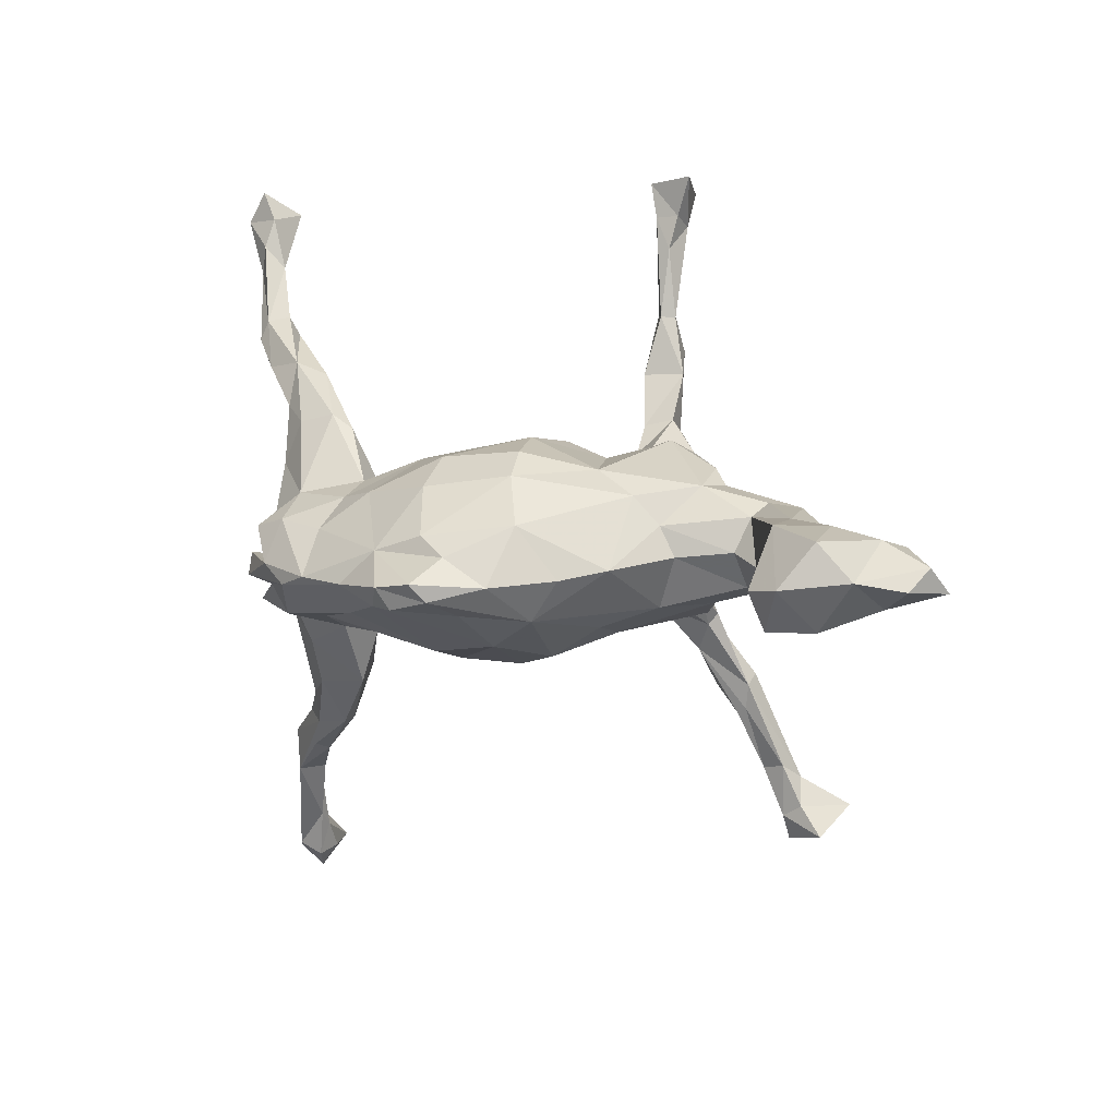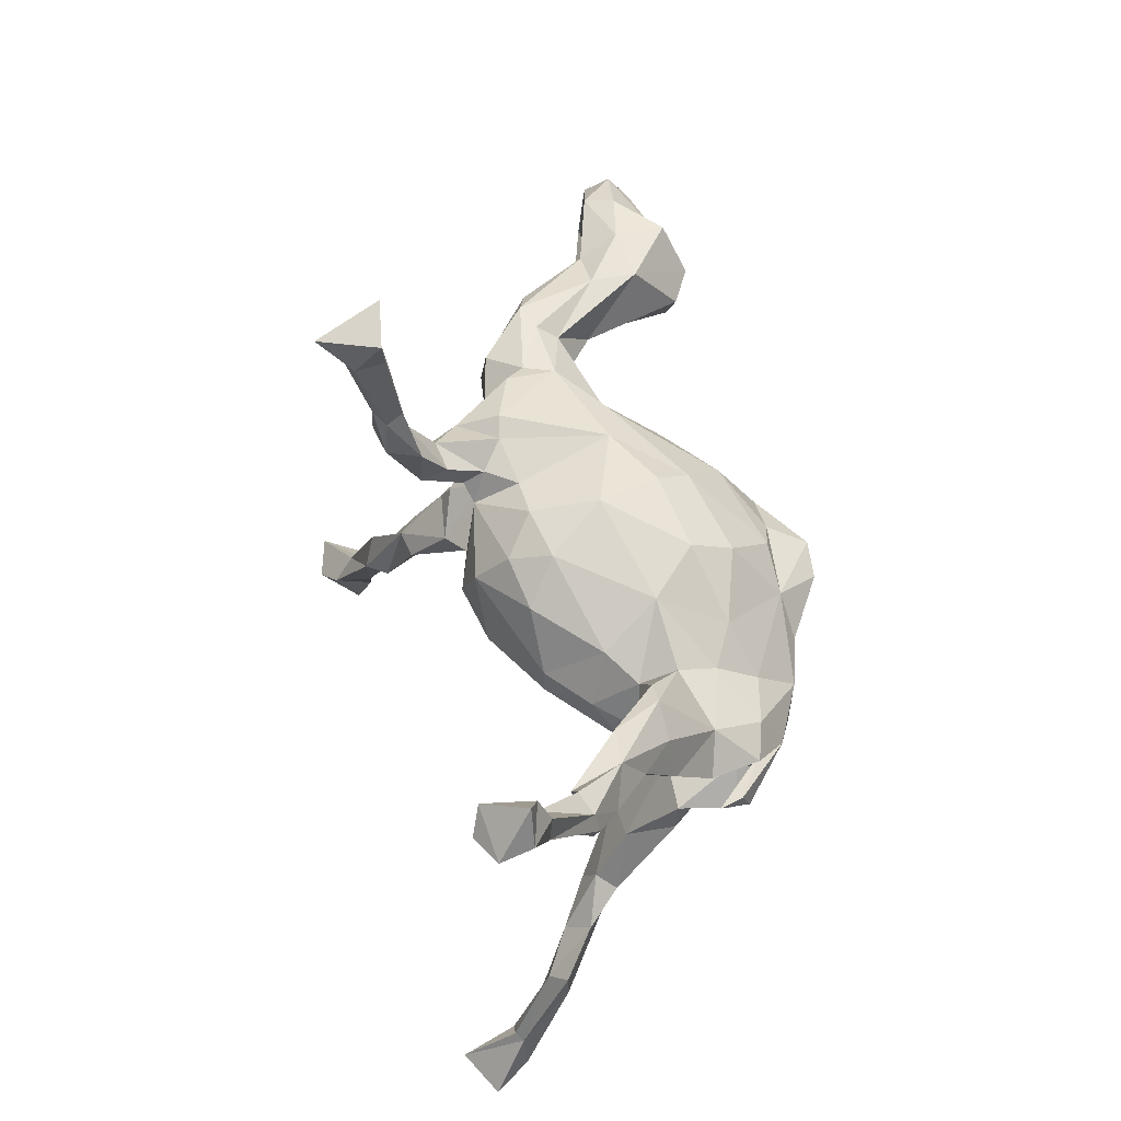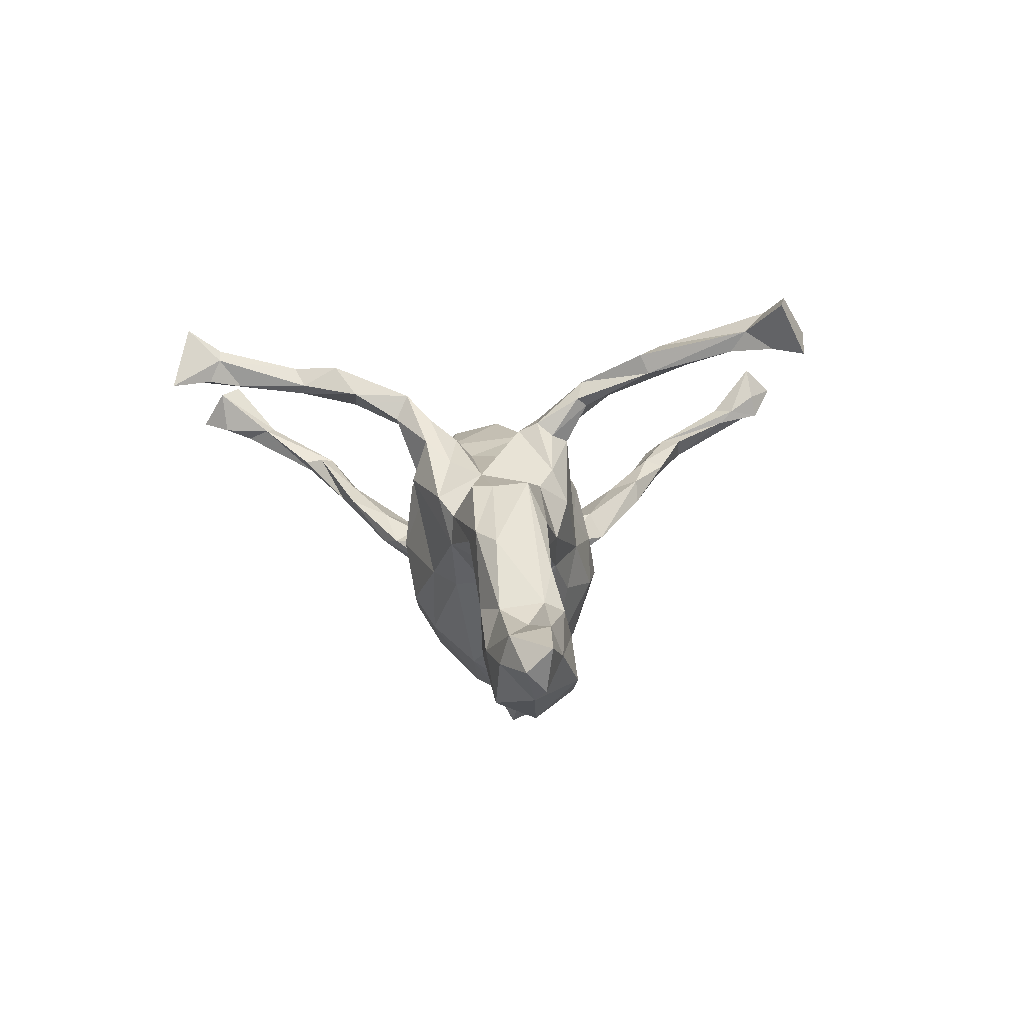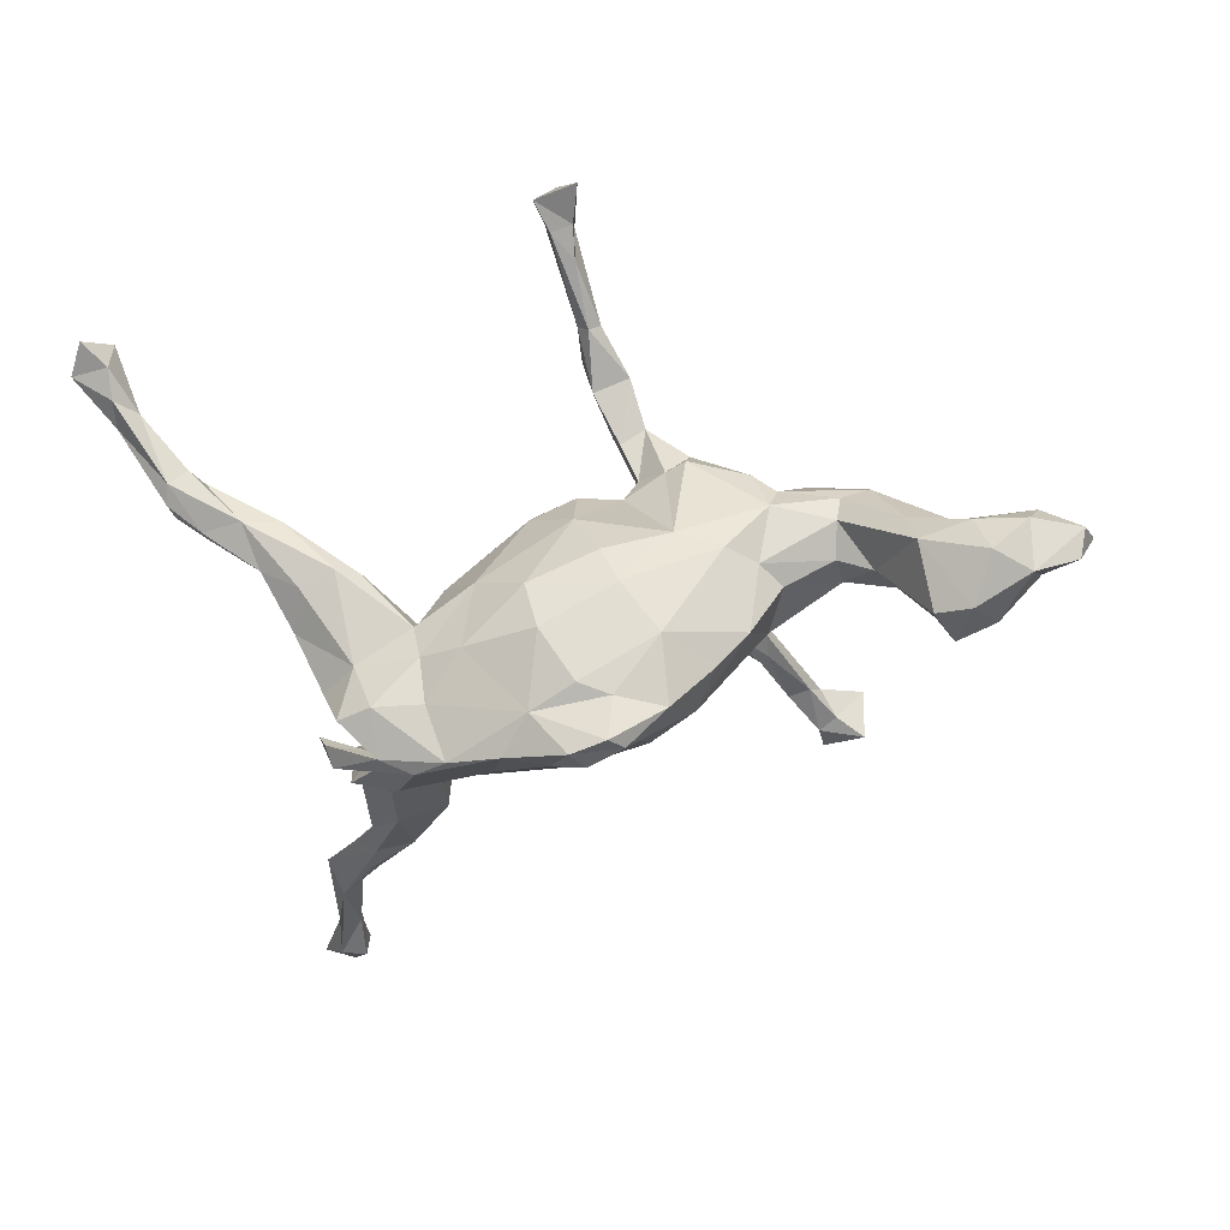
<metadata>
{"format":"obj","ext":"obj","renderer":"f3d","projection":"perspective","resolution":1024,"background":"white","views":[{"elev":6.1,"azim":-147.8,"up":"+Y"},{"elev":60.4,"azim":83.2,"up":"+Y"},{"elev":6.4,"azim":-95.2,"up":"+Z"},{"elev":-64.5,"azim":-165.4,"up":"+Z"}]}
</metadata>
<code>
v 0.5894 -0.6337 0.2212
v 0.548 -0.5895 0.2101
v 0.5691 -0.5825 0.2661
v 0.5548 -0.6004 0.1695
v 0.6337 -0.602 0.2169
v 0.5418 -0.5443 0.1791
v 0.5655 -0.5126 0.1789
v -0.291 -0.5091 0.3712
v -0.3188 -0.467 0.4341
v 0.593 -0.5824 0.1624
v -0.3649 -0.4939 0.3384
v -0.3788 -0.4508 0.4228
v -0.3257 -0.4472 0.3455
v -0.2911 -0.4655 0.3468
v -0.2875 -0.4389 0.4076
v 0.5777 -0.5188 0.1661
v 0.5389 -0.5213 0.1549
v 0.5404 -0.3577 0.08803
v 0.5021 -0.4231 0.1175
v -0.3093 -0.4021 0.3757
v 0.456 -0.38 0.06972
v -0.2545 -0.3872 0.3462
v 0.518 -0.3897 0.1165
v -0.213 -0.2686 0.348
v -0.2933 -0.3798 0.3402
v 0.5345 -0.4277 0.08588
v -0.2248 -0.291 0.306
v -0.2478 -0.2408 0.3001
v 0.4535 -0.3445 0.08229
v 0.4697 -0.3709 0.04854
v -0.2396 -0.2825 0.307
v 0.3826 -0.3142 0.04563
v 0.4401 -0.3247 0.02062
v 0.3721 -0.3157 0.004834
v 0.4279 -0.267 -0.004406
v 0.4736 -0.3094 0.04327
v -0.2444 -0.2256 0.3322
v -0.1805 -0.2443 0.3122
v -0.1761 -0.1798 0.258
v 0.4029 -0.2634 0.0265
v 0.2858 -0.2299 -0.05918
v 0.2981 -0.2063 -0.01281
v 0.3718 -0.238 -0.05869
v -0.2035 -0.135 0.241
v 0.3955 -0.1197 -0.09802
v -0.1377 -0.102 0.1926
v -0.04617 -0.1716 -0.08462
v 0.3746 -0.1786 -0.02404
v -0.1099 -0.1543 -0.09455
v -0.08123 -0.1564 -0.01622
v -0.002287 -0.1417 0.06899
v 0.2709 -0.1296 -0.1268
v 0.05147 -0.147 -0.1847
v 0.126 -0.125 0.001394
v 0.2517 -0.1455 -0.06428
v -0.2144 -0.1172 0.2535
v -0.1474 -0.1323 0.2688
v -0.1396 -0.1198 0.03179
v 0.0518 -0.1677 -0.1077
v 0.1314 -0.1372 -0.1454
v -0.1145 -0.09839 0.1063
v 0.3556 -0.1629 -0.106
v -0.196 -0.1011 0.1758
v 0.2293 -0.1115 -0.1248
v -0.1949 -0.1027 -0.09147
v 0.2586 -0.06687 -0.04341
v 0.004407 -0.09902 0.1455
v -0.1893 -0.1287 0.2822
v -0.293 -0.09074 0.07595
v 0.07775 -0.09498 0.1184
v -0.2166 -0.07224 0.1879
v 0.1658 -0.07885 0.0663
v -0.2047 -0.04584 0.2095
v 0.2299 -0.08931 -0.03597
v -0.1827 -0.1199 -0.01703
v -0.1492 -0.08366 -0.2169
v -0.2862 -0.0646 0.1324
v -0.271 -0.0724 -0.03959
v 0.3635 -0.1069 -0.1356
v -0.3308 -0.06781 0.01762
v -0.1139 -0.07745 0.1611
v 0.2409 -0.1012 -0.2143
v -0.06616 -0.13 -0.1953
v 0.1618 -0.0861 -0.2573
v -0.1285 -0.05537 0.2115
v -0.08956 -0.03761 0.1787
v -0.6113 -0.0716 -0.1813
v -0.49 -0.04542 -0.05254
v -0.5689 -0.05432 -0.07404
v -0.5208 -0.03777 -0.01103
v 0.3897 -0.08473 -0.1918
v -0.5244 -0.07081 -0.123
v -0.4317 -0.03956 0.05513
v -0.5428 -0.0712 -0.2116
v -0.196 -0.01368 0.1945
v -0.4002 -0.03725 0.004582
v 0.3869 -0.07189 -0.1017
v 0.3175 -0.1023 -0.2174
v -0.06238 -0.07314 -0.2858
v -0.6908 -0.0382 -0.1267
v -0.3234 -0.03875 0.1076
v 0.3344 -0.03424 -0.1995
v 0.3071 -0.03719 -0.1042
v -0.6952 -0.01799 -0.07815
v 0.3009 -0.07716 -0.09607
v -0.5797 -0.005756 -0.2498
v -0.5848 -0.01934 -0.05692
v 0.3419 -0.05453 -0.2273
v 0.271 -0.04522 -0.2903
v 0.01274 -0.06157 -0.3577
v 0.2878 -0.01064 -0.02689
v -0.7483 -0.005558 -0.1727
v -0.1792 0.01782 0.1475
v 0.08895 -0.009196 0.1617
v -0.312 0.009813 -0.06561
v 0.1932 -0.0004283 0.08373
v 0.0691 -0.06292 -0.3245
v 0.1343 -0.03308 -0.323
v -0.5826 0.05418 -0.0671
v -0.04908 -0.04727 -0.3515
v 0.4204 -0.01258 -0.1596
v -0.4041 -0.009272 0.1222
v 0.404 -0.04499 -0.2093
v 0.4073 -0.01021 -0.1958
v -0.7782 -0.01239 -0.09887
v -0.6769 0.005944 -0.2004
v 0.02981 -0.02671 -0.3719
v 0.2165 -0.02819 -0.3085
v 0.2451 0.03507 0.01643
v -0.6259 0.01148 -0.08665
v -0.197 -0.01851 -0.2188
v -0.1494 0.06808 0.1464
v -0.4516 0.002475 -0.0647
v 0.3352 -0.02059 -0.2318
v -0.3974 0.01896 -0.03333
v 0.1859 0.04042 0.08374
v 0.3209 -0.01593 -0.2711
v -0.7072 0.04977 -0.08955
v -0.5142 0.05369 0.03707
v 0.3133 0.05232 -0.2348
v 0.006301 0.009698 0.1941
v -0.7663 0.02804 -0.1392
v -0.5218 -0.0121 -0.2247
v -0.03038 -0.01888 -0.3697
v 0.3101 0.004021 -0.09183
v 0.355 0.01696 -0.2148
v -0.3944 0.04954 0.1156
v 0.3794 0.05335 -0.1134
v 0.1971 0.1093 -0.008547
v -0.38 0.08363 0.1145
v -0.2906 0.06101 0.1255
v 0.3711 0.0379 -0.2245
v 0.2922 0.07052 -0.08235
v -0.09441 0.1039 0.1618
v -0.1202 -0.02644 -0.2971
v -0.6906 0.06331 -0.1383
v -0.5236 0.07737 -0.1524
v -0.4133 0.07276 -0.009004
v -0.4729 0.085 0.04727
v 0.396 0.04743 -0.1476
v -0.3334 0.1132 0.05774
v -0.2522 -0.004984 -0.1613
v -0.2854 0.05757 -0.06532
v -0.608 0.07877 -0.1308
v -0.04631 0.01632 -0.3031
v -0.5161 0.08034 -0.07704
v -0.2375 0.1129 0.1443
v -0.6243 0.06374 -0.2139
v 0.0788 0.0209 -0.3053
v -0.1831 0.09771 0.1778
v -0.4258 0.09253 0.02518
v 0.02899 0.08452 0.174
v 0.2435 0.08479 -0.05524
v 0.2323 0.0411 -0.2433
v -0.1226 0.149 0.1419
v 0.0005768 0.04615 -0.2943
v -0.3194 0.1159 0.006912
v 0.1125 0.1176 0.09593
v -0.1321 0.06383 -0.235
v -0.1149 0.1337 0.1758
v 0.3353 0.08822 -0.1584
v 0.03485 0.1424 0.1209
v -0.243 0.1026 -0.07469
v -0.2092 0.1541 0.1784
v -0.2996 0.1372 0.08728
v 0.2316 0.08687 -0.1769
v -0.08674 0.1334 -0.1771
v -0.2053 0.1773 0.1093
v 0.0415 0.115 -0.2283
v -0.1748 0.1454 0.2151
v -0.0968 0.1456 0.0902
v 0.2391 0.1086 -0.1148
v -0.1696 0.1658 0.1126
v -0.02921 0.1709 0.08095
v 0.4232 0.1296 -0.08584
v -0.1492 0.204 0.2137
v -0.1727 0.1392 -0.06212
v -0.1399 0.1843 0.2557
v 0.04951 0.164 0.05383
v -0.09181 0.1924 0.2424
v 0.1624 0.09982 -0.2045
v -0.1046 0.1937 0.1993
v 0.1335 0.1478 -0.09475
v -0.06733 0.1673 -0.1244
v 0.05156 0.1569 -0.1602
v -0.02858 0.1835 -0.02883
v 0.4462 0.2026 -0.0214
v 0.3149 0.149 -0.04424
v 0.3998 0.1534 -0.04181
v 0.4552 0.2216 -0.03303
v 0.3365 0.2118 -0.06867
v 0.3582 0.2077 -0.01726
v 0.4597 0.2749 0.03286
v 0.3968 0.199 -0.0758
v -0.08118 0.2758 0.2369
v 0.5265 0.2665 0.02177
v 0.2993 0.189 -0.06387
v -0.143 0.2777 0.2592
v -0.1189 0.3132 0.3064
v -0.07265 0.312 0.2906
v 0.5777 0.3038 0.05959
v 0.544 0.3149 0.07845
v 0.4061 0.275 0.006756
v 0.5351 0.2845 0.0192
v 0.5219 0.3387 0.08315
v -0.09963 0.3728 0.2592
v 0.5818 0.3297 0.05002
v -0.08112 0.373 0.2849
v -0.119 0.3697 0.2741
v 0.4673 0.2937 0.004634
v 0.5712 0.3622 0.05751
v 0.5384 0.3696 0.07632
v -0.09817 0.3859 0.3037
v -0.08062 0.536 0.2768
v 0.6363 0.4447 0.126
v -0.1072 0.4845 0.2728
v 0.6172 0.4402 0.1405
v 0.6517 0.5157 0.2274
v 0.5977 0.4548 0.1389
v -0.09966 0.5208 0.3357
v -0.07132 0.5364 0.3212
v 0.6269 0.4923 0.1212
v 0.684 0.5358 0.1503
v 0.6207 0.5402 0.1398
v -0.101 0.5771 0.3733
v -0.1156 0.5215 0.32
v 0.6201 0.5497 0.216
v 0.6948 0.5242 0.198
v -0.06802 0.5922 0.28
v 0.6517 0.5878 0.151
v -0.1181 0.5386 0.2819
v -0.1427 0.6029 0.2759
f 235 231 242
f 231 239 242
f 246 233 240
f 233 241 240
f 241 234 249
f 245 249 252
f 4 2 6
f 228 226 234
f 233 220 228
f 229 233 246
f 233 228 241
f 226 236 234
f 226 229 236
f 235 227 231
f 232 239 231
f 228 234 241
f 229 246 236
f 236 246 251
f 236 251 234
f 249 234 251
f 251 246 252
f 246 245 252
f 245 241 249
f 10 1 4
f 4 1 2
f 10 4 17
f 4 6 17
f 8 15 9
f 11 8 12
f 12 8 9
f 10 26 16
f 10 17 26
f 68 38 57
f 243 244 250
f 239 247 244
f 239 237 247
f 242 244 243
f 243 235 242
f 248 235 243
f 248 237 235
f 247 248 250
f 248 243 250
f 240 241 245
f 246 240 245
f 247 237 238
f 238 248 247
f 238 237 248
f 222 239 232
f 222 237 239
f 237 221 227
f 232 225 222
f 222 221 237
f 237 227 235
f 219 233 229
f 218 219 229
f 219 220 233
f 226 218 229
f 228 215 226
f 220 215 228
f 200 215 220
f 219 200 220
f 219 198 200
f 9 15 12
f 249 251 252
f 6 3 7
f 2 3 6
f 7 3 16
f 3 5 16
f 10 16 5
f 1 5 3
f 1 3 2
f 5 1 10
f 250 244 247
f 37 24 68
f 141 114 172
f 114 116 136
f 141 154 86
f 113 86 132
f 86 154 132
f 136 149 178
f 172 114 136
f 136 178 172
f 182 172 178
f 141 172 154
f 132 154 170
f 170 154 180
f 154 175 180
f 170 180 190
f 167 170 190
f 182 178 199
f 154 172 182
f 154 194 191
f 154 182 194
f 175 154 191
f 202 180 175
f 184 193 188
f 175 196 202
f 196 175 193
f 193 184 196
f 167 190 184
f 213 209 207
f 207 210 216
f 209 213 212
f 207 216 213
f 224 210 230
f 217 212 223
f 212 213 223
f 230 211 223
f 20 37 28
f 38 27 39
f 20 24 37
f 31 25 28
f 25 20 28
f 24 27 38
f 24 22 27
f 22 31 27
f 22 25 31
f 24 15 22
f 15 24 20
f 13 20 25
f 14 25 22
f 26 17 19
f 23 16 18
f 16 26 18
f 7 16 23
f 12 15 20
f 13 12 20
f 14 13 25
f 15 14 22
f 19 17 23
f 17 6 23
f 6 7 23
f 8 14 15
f 114 72 116
f 136 116 129
f 116 111 129
f 71 56 73
f 95 85 113
f 73 85 95
f 68 85 73
f 85 86 113
f 81 61 86
f 85 81 86
f 57 81 85
f 86 67 141
f 61 67 86
f 67 114 141
f 67 70 114
f 70 72 114
f 44 56 71
f 63 44 71
f 56 68 73
f 46 63 81
f 68 57 85
f 44 63 46
f 39 46 57
f 57 46 81
f 44 28 56
f 39 28 44
f 39 44 46
f 40 29 36
f 29 40 32
f 36 33 35
f 21 29 32
f 36 18 33
f 18 26 33
f 29 23 36
f 26 30 33
f 38 39 57
f 27 31 39
f 31 28 39
f 19 23 29
f 23 18 36
f 21 19 29
f 26 21 30
f 21 26 19
f 11 12 13
f 100 125 112
f 127 144 169
f 125 138 142
f 142 138 156
f 92 94 143
f 117 110 127
f 110 120 127
f 127 120 144
f 120 155 144
f 94 87 106
f 94 106 143
f 106 87 126
f 87 100 126
f 126 100 112
f 126 112 142
f 112 125 142
f 169 144 165
f 143 106 157
f 242 239 244
f 126 168 106
f 156 168 126
f 126 142 156
f 8 11 14
f 230 225 232
f 223 225 230
f 223 213 225
f 230 232 231
f 224 230 231
f 227 224 231
f 215 218 226
f 213 222 225
f 216 222 213
f 221 224 227
f 221 216 224
f 222 216 221
f 196 218 202
f 202 218 215
f 200 202 215
f 196 198 218
f 184 198 196
f 190 198 184
f 198 190 200
f 190 180 200
f 180 202 200
f 28 68 56
f 28 37 68
f 24 38 68
f 11 13 14
f 218 198 219
f 151 167 185
f 150 151 161
f 145 153 173
f 102 153 145
f 148 160 195
f 111 103 145
f 111 66 103
f 66 105 103
f 145 103 102
f 123 124 121
f 93 101 122
f 69 77 101
f 54 64 74
f 55 74 64
f 74 55 66
f 48 97 105
f 45 79 97
f 62 79 45
f 48 45 97
f 63 75 61
f 63 69 75
f 61 75 58
f 51 61 58
f 50 51 58
f 51 47 59
f 50 47 51
f 59 54 51
f 69 63 77
f 129 145 173
f 147 151 150
f 147 122 151
f 122 101 151
f 95 113 151
f 101 95 151
f 72 111 116
f 72 66 111
f 129 111 145
f 148 209 208
f 173 153 208
f 52 41 55
f 80 69 101
f 151 185 161
f 147 150 159
f 159 150 161
f 160 181 195
f 153 148 208
f 214 195 181
f 181 211 214
f 192 173 217
f 192 217 211
f 173 192 203
f 173 203 149
f 199 203 206
f 193 191 197
f 197 191 206
f 197 188 193
f 177 185 188
f 197 177 188
f 177 161 185
f 41 52 62
f 54 59 64
f 64 59 60
f 49 50 75
f 50 58 75
f 97 79 91
f 62 52 79
f 79 52 98
f 79 98 91
f 52 55 64
f 64 82 52
f 69 80 75
f 78 75 80
f 80 101 93
f 96 80 93
f 101 77 95
f 77 73 95
f 77 71 73
f 63 71 77
f 70 54 72
f 54 74 72
f 72 74 66
f 63 61 81
f 61 51 67
f 51 70 67
f 51 54 70
f 42 40 48
f 35 33 43
f 48 40 35
f 32 40 42
f 33 34 43
f 32 42 41
f 36 35 40
f 30 34 33
f 21 34 30
f 34 21 32
f 119 166 164
f 138 119 164
f 130 119 138
f 119 159 166
f 162 183 179
f 179 131 162
f 174 128 169
f 128 118 169
f 128 174 140
f 137 128 140
f 130 107 119
f 104 107 130
f 89 90 107
f 133 143 157
f 133 92 143
f 162 78 115
f 76 162 131
f 109 84 118
f 98 84 109
f 109 128 137
f 104 89 107
f 100 89 104
f 89 88 90
f 92 88 89
f 76 78 162
f 76 65 78
f 83 49 76
f 53 83 117
f 53 117 84
f 82 53 84
f 187 183 197
f 187 197 204
f 187 204 205
f 189 187 205
f 201 189 205
f 88 92 133
f 59 53 60
f 197 206 204
f 205 204 206
f 206 203 205
f 183 177 197
f 203 201 205
f 100 92 89
f 109 118 128
f 201 174 169
f 164 166 157
f 138 164 156
f 201 169 189
f 169 176 189
f 189 176 187
f 187 176 179
f 179 183 187
f 83 76 99
f 87 94 92
f 92 100 87
f 118 84 117
f 118 117 127
f 117 83 99
f 117 99 110
f 99 120 110
f 99 76 120
f 76 155 120
f 76 131 155
f 104 130 138
f 125 100 104
f 125 104 138
f 118 127 169
f 169 165 176
f 144 155 165
f 165 155 179
f 165 179 176
f 155 131 179
f 156 164 168
f 164 157 168
f 203 186 201
f 192 186 203
f 181 192 211
f 181 186 192
f 140 186 181
f 152 140 181
f 139 147 159
f 177 158 171
f 163 158 177
f 146 148 153
f 153 102 146
f 160 152 181
f 146 152 160
f 146 160 148
f 122 147 139
f 107 122 139
f 90 122 107
f 90 93 122
f 102 134 146
f 105 102 103
f 105 97 102
f 134 121 124
f 123 121 134
f 97 91 102
f 171 161 177
f 159 161 171
f 186 174 201
f 140 174 186
f 159 171 166
f 119 139 159
f 158 166 171
f 158 157 166
f 133 157 158
f 135 133 158
f 163 115 135
f 162 163 183
f 115 163 162
f 137 140 152
f 134 137 152
f 146 134 152
f 134 124 137
f 119 107 139
f 135 96 133
f 96 88 133
f 96 135 115
f 78 96 115
f 80 96 78
f 108 123 134
f 102 108 134
f 108 109 123
f 102 91 108
f 91 98 108
f 98 109 108
f 124 123 137
f 123 109 137
f 96 90 88
f 93 90 96
f 65 75 78
f 49 65 76
f 82 60 53
f 64 60 82
f 82 84 98
f 98 52 82
f 49 75 65
f 59 47 83
f 83 47 49
f 53 59 83
f 163 135 158
f 163 177 183
f 47 50 49
f 66 42 105
f 55 42 66
f 41 42 55
f 42 48 105
f 62 43 41
f 45 35 62
f 35 45 48
f 210 214 230
f 151 113 132
f 149 136 129
f 173 149 129
f 151 132 170
f 209 195 207
f 148 195 209
f 208 209 212
f 173 208 217
f 178 149 199
f 199 149 203
f 194 182 199
f 191 194 206
f 194 199 206
f 175 191 193
f 185 167 184
f 185 184 188
f 207 195 210
f 195 214 210
f 217 208 212
f 214 211 230
f 211 217 223
f 43 34 41
f 43 62 35
f 216 210 224
f 34 32 41
f 151 170 167
f 157 106 168

</code>
